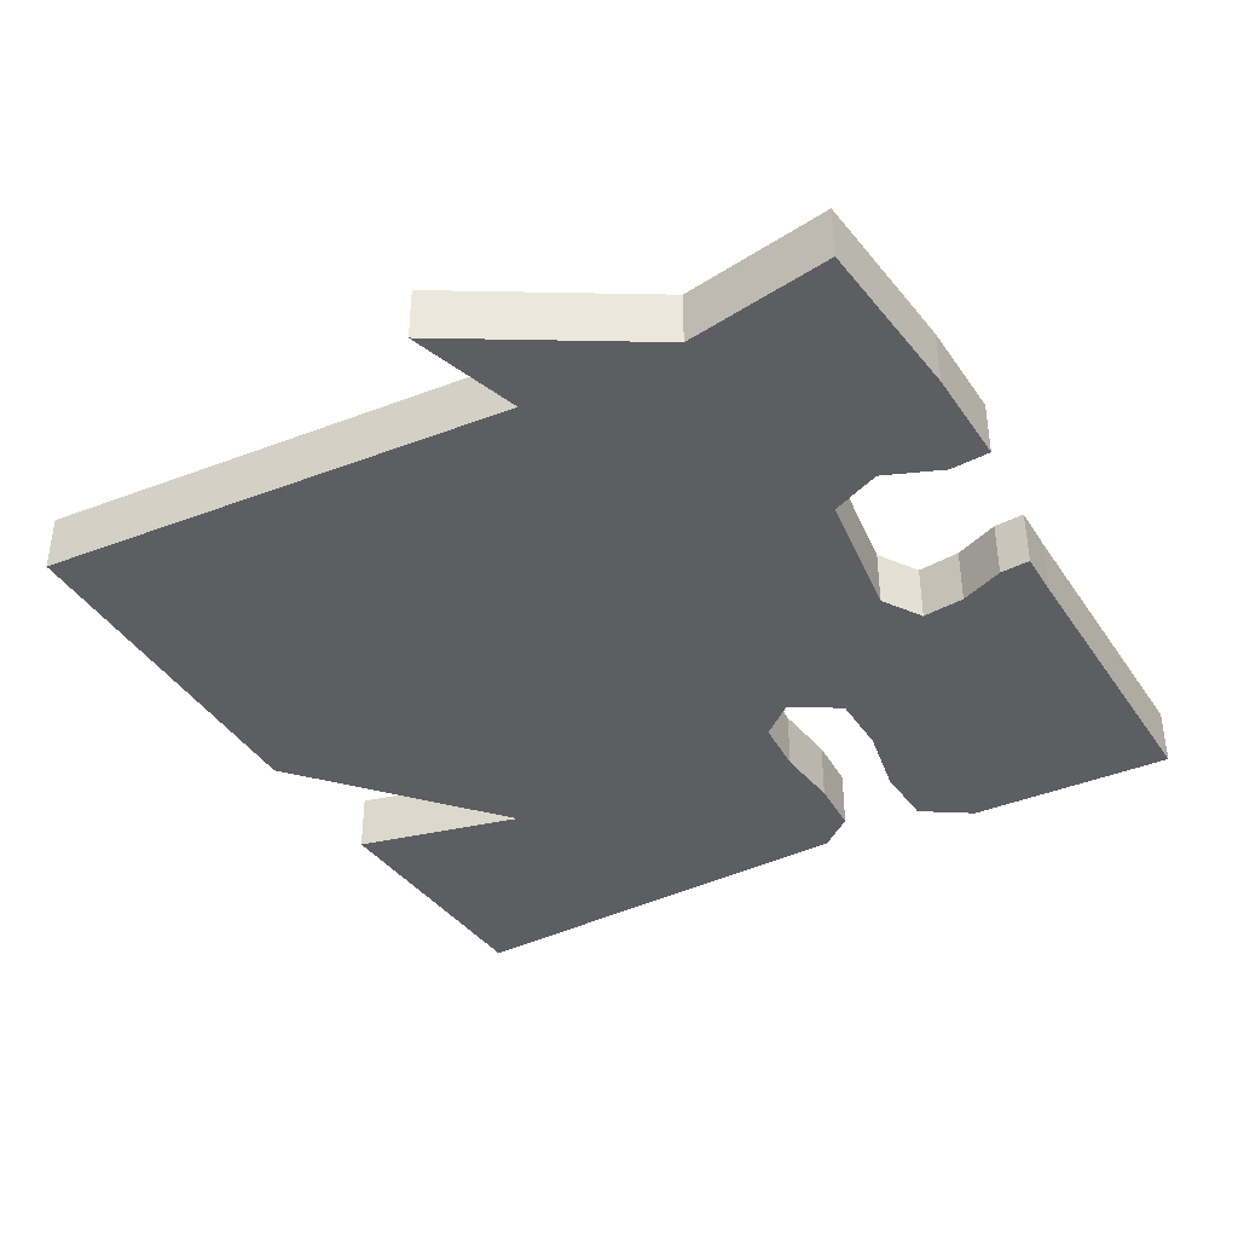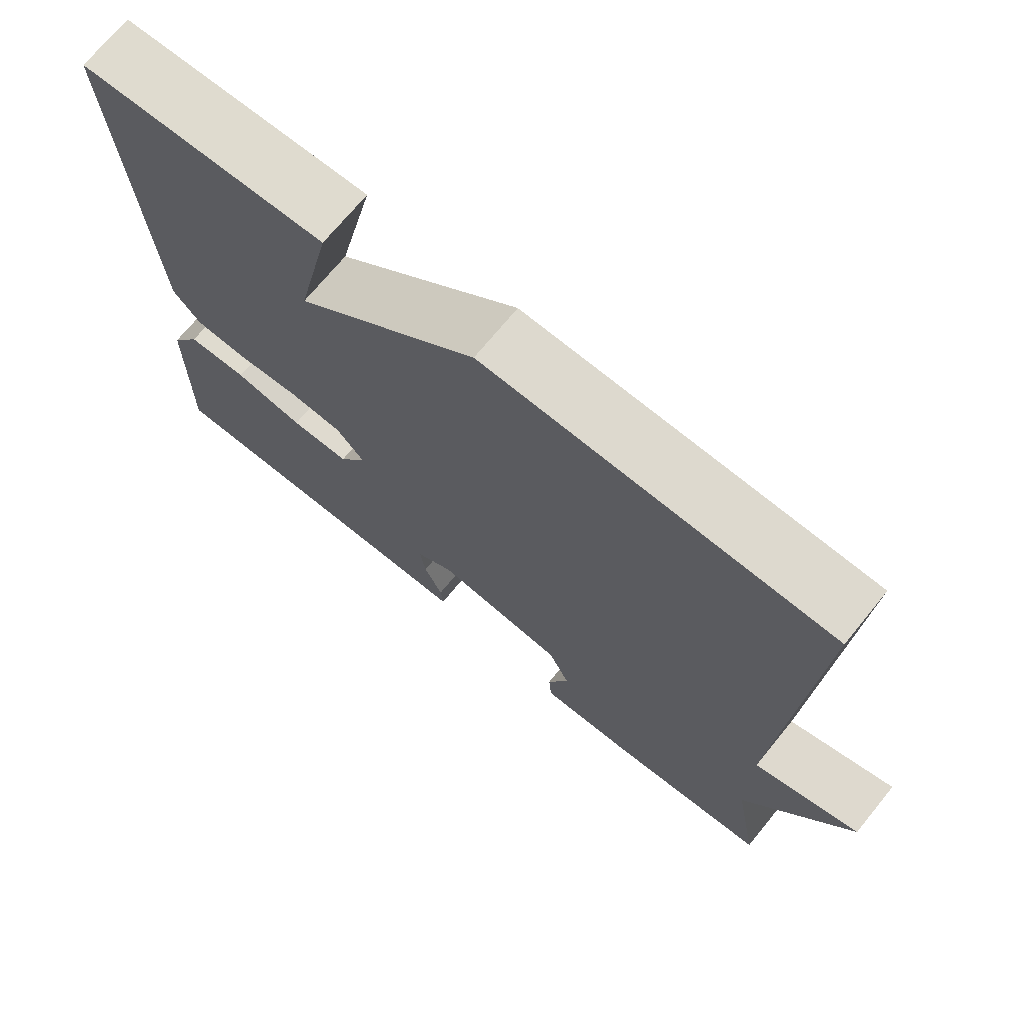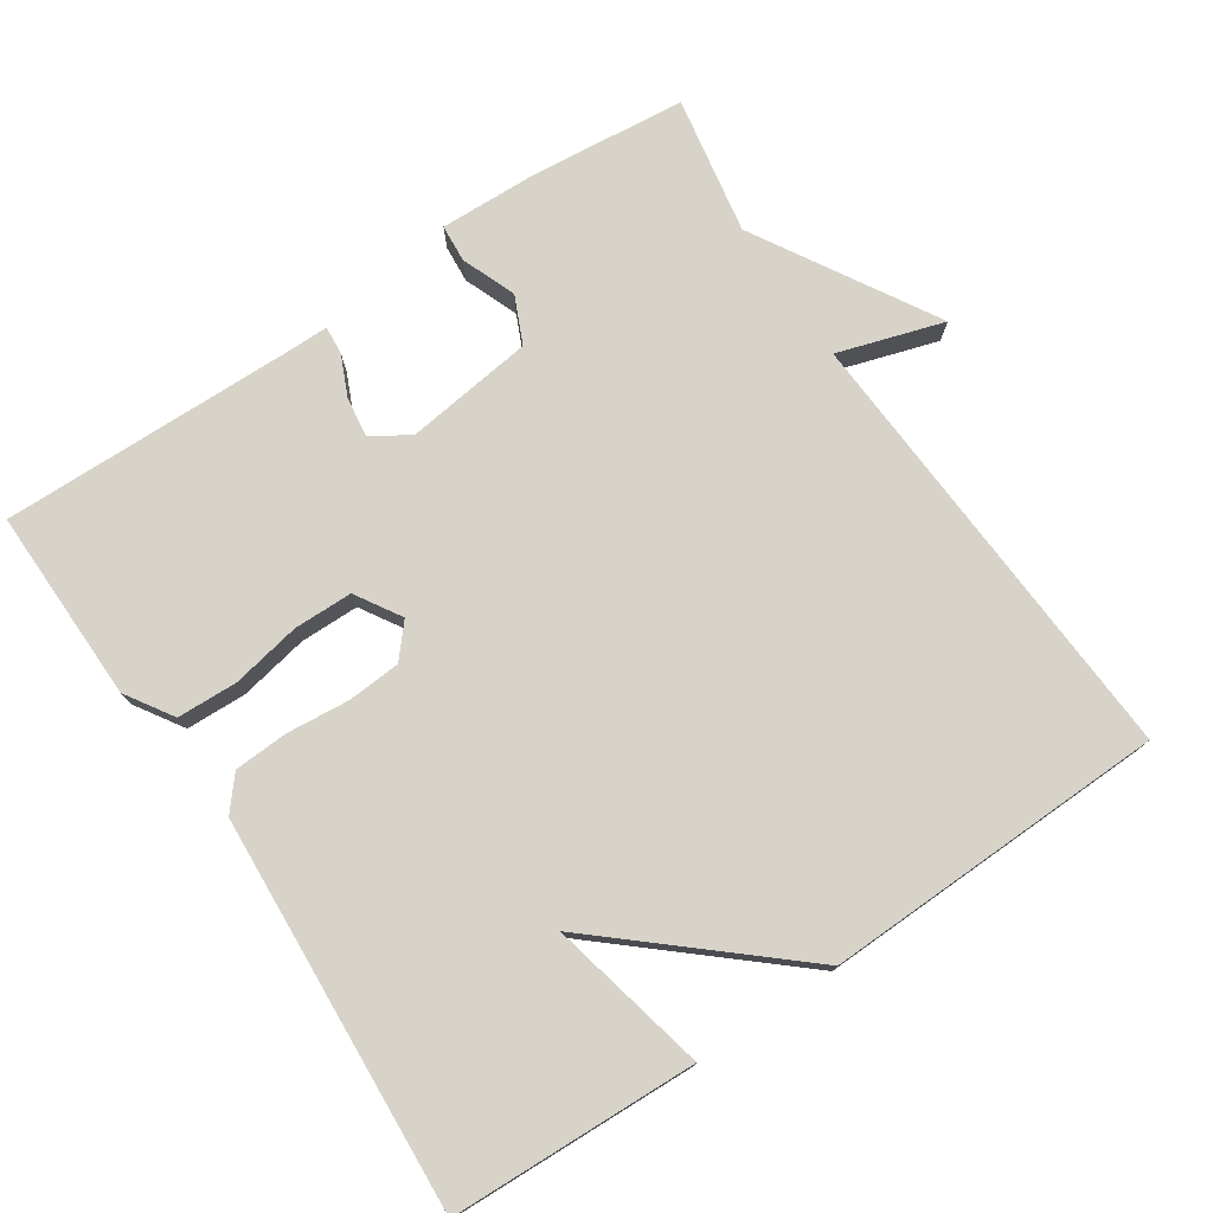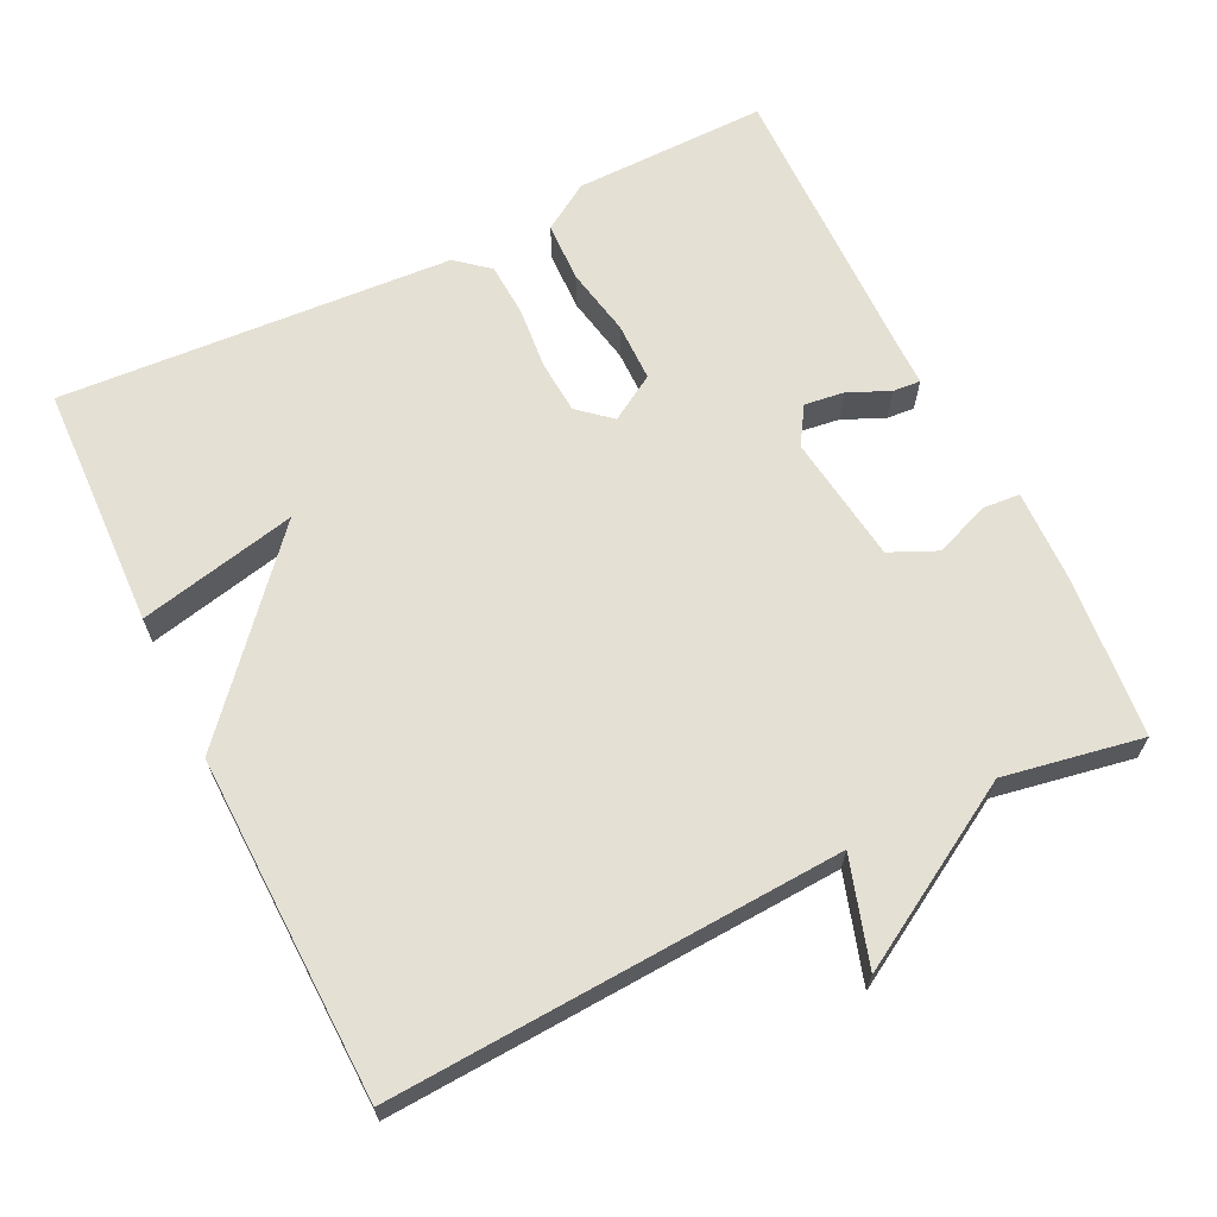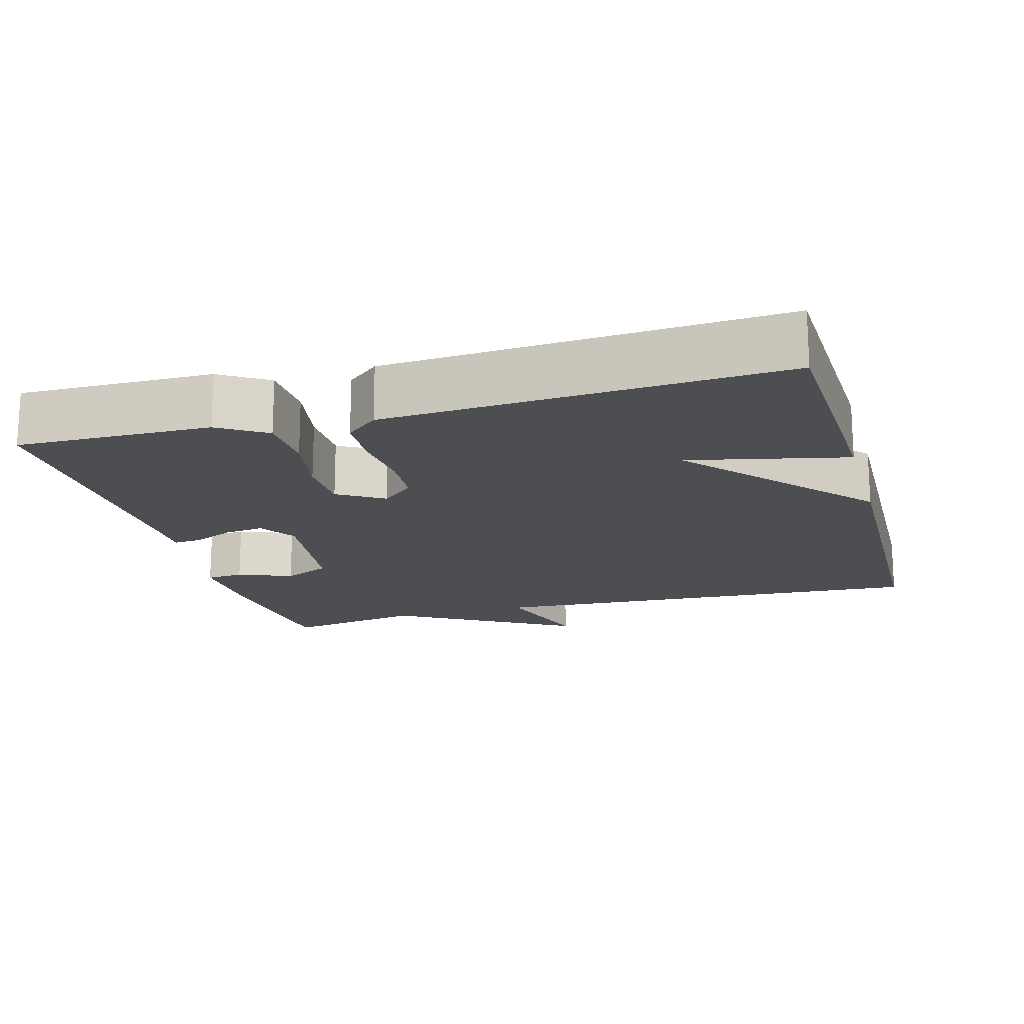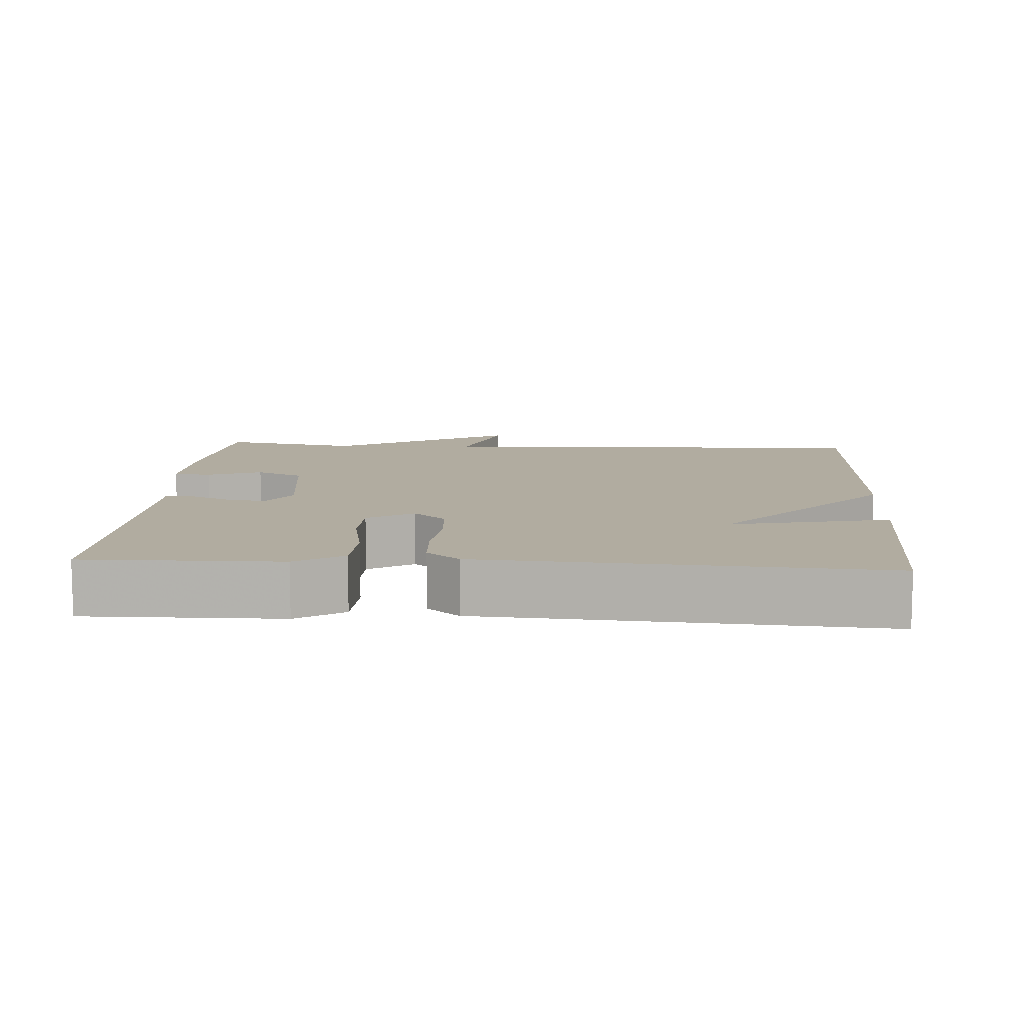
<metadata>
{"format":"obj","ext":"obj","renderer":"f3d","projection":"perspective","resolution":1024,"background":"white","views":[{"elev":-38.1,"azim":119.1,"up":"+Y"},{"elev":71.1,"azim":39.3,"up":"+Z"},{"elev":76.2,"azim":-33.8,"up":"+Y"},{"elev":65.4,"azim":63.9,"up":"+Y"},{"elev":-17.1,"azim":-74.3,"up":"+Y"},{"elev":10.1,"azim":-86.2,"up":"+Y"}]}
</metadata>
<code>
v -0.5 0.07 -0.5
v -0.496 0.07 -0.236
v -0.455 0.07 -0.172
v -0.373 0.07 -0.169
v -0.279 0.07 -0.187
v -0.199 0.07 -0.186
v -0.161 0.07 -0.124
v -0.199 0.07 -0.08
v -0.272 0.07 -0.075
v -0.357 0.07 -0.083
v -0.43 0.07 -0.079
v -0.467 0.07 -0.035
v -0.5 0.07 0.5
v -0.166 0.07 0.512
v -0.214 0.07 0.297
v 0.034 0.07 0.512
v 0.5 0.07 0.5
v 0.466 0.07 -0.112
v 0.61 0.07 -0.067
v 0.466 0.07 -0.312
v 0.5 0.07 -0.5
v 0.283 0.07 -0.521
v 0.154 0.07 -0.525
v 0.15 0.07 -0.474
v 0.179 0.07 -0.4
v 0.15 0.07 -0.336
v -0.025 0.07 -0.313
v -0.076 0.07 -0.345
v -0.069 0.07 -0.399
v -0.044 0.07 -0.455
v -0.041 0.07 -0.493
v -0.101 0.07 -0.493
v -0.5 0 -0.5
v -0.496 0 -0.236
v -0.455 0 -0.172
v -0.373 0 -0.169
v -0.279 0 -0.187
v -0.199 0 -0.186
v -0.161 0 -0.124
v -0.199 0 -0.08
v -0.272 0 -0.075
v -0.357 0 -0.083
v -0.43 0 -0.079
v -0.467 0 -0.035
v -0.5 0 0.5
v -0.166 0 0.512
v -0.214 0 0.297
v 0.034 0 0.512
v 0.5 0 0.5
v 0.466 0 -0.112
v 0.61 0 -0.067
v 0.466 0 -0.312
v 0.5 0 -0.5
v 0.283 0 -0.521
v 0.154 0 -0.525
v 0.15 0 -0.474
v 0.179 0 -0.4
v 0.15 0 -0.336
v -0.025 0 -0.313
v -0.076 0 -0.345
v -0.069 0 -0.399
v -0.044 0 -0.455
v -0.041 0 -0.493
v -0.101 0 -0.493
f 29 30 31 32
f 3 4 5
f 2 3 5
f 1 2 5
f 32 1 5
f 29 32 5
f 28 29 5
f 27 28 5 6
f 26 27 6 7
f 23 24 25
f 22 23 25
f 21 22 25
f 20 21 25
f 20 25 26
f 19 20 26
f 18 19 26
f 26 7 8
f 18 26 8
f 17 18 8
f 16 17 8
f 15 16 8
f 13 14 15
f 12 13 15
f 11 12 15
f 10 11 15
f 9 10 15
f 8 9 15
f 64 63 62 61
f 37 36 35
f 37 35 34
f 37 34 33
f 37 33 64
f 37 64 61
f 37 61 60
f 38 37 60 59
f 39 38 59 58
f 57 56 55
f 57 55 54
f 57 54 53
f 57 53 52
f 58 57 52
f 58 52 51
f 58 51 50
f 40 39 58
f 40 58 50
f 40 50 49
f 40 49 48
f 40 48 47
f 47 46 45
f 47 45 44
f 47 44 43
f 47 43 42
f 47 42 41
f 47 41 40
f 1 33 34 2
f 2 34 35 3
f 3 35 36 4
f 4 36 37 5
f 5 37 38 6
f 6 38 39 7
f 7 39 40 8
f 8 40 41 9
f 9 41 42 10
f 10 42 43 11
f 11 43 44 12
f 12 44 45 13
f 13 45 46 14
f 14 46 47 15
f 15 47 48 16
f 16 48 49 17
f 17 49 50 18
f 18 50 51 19
f 19 51 52 20
f 20 52 53 21
f 21 53 54 22
f 22 54 55 23
f 23 55 56 24
f 24 56 57 25
f 25 57 58 26
f 26 58 59 27
f 27 59 60 28
f 28 60 61 29
f 29 61 62 30
f 30 62 63 31
f 31 63 64 32
f 32 64 33 1

</code>
